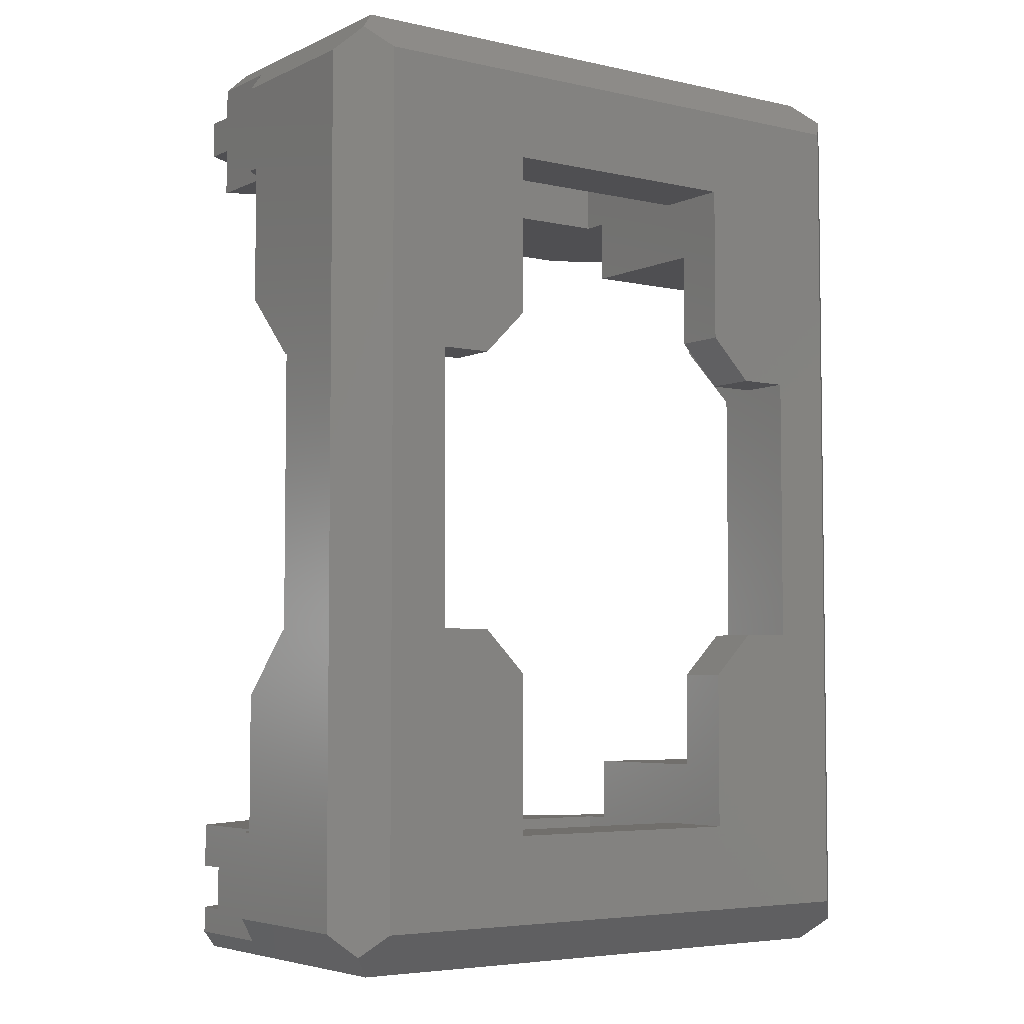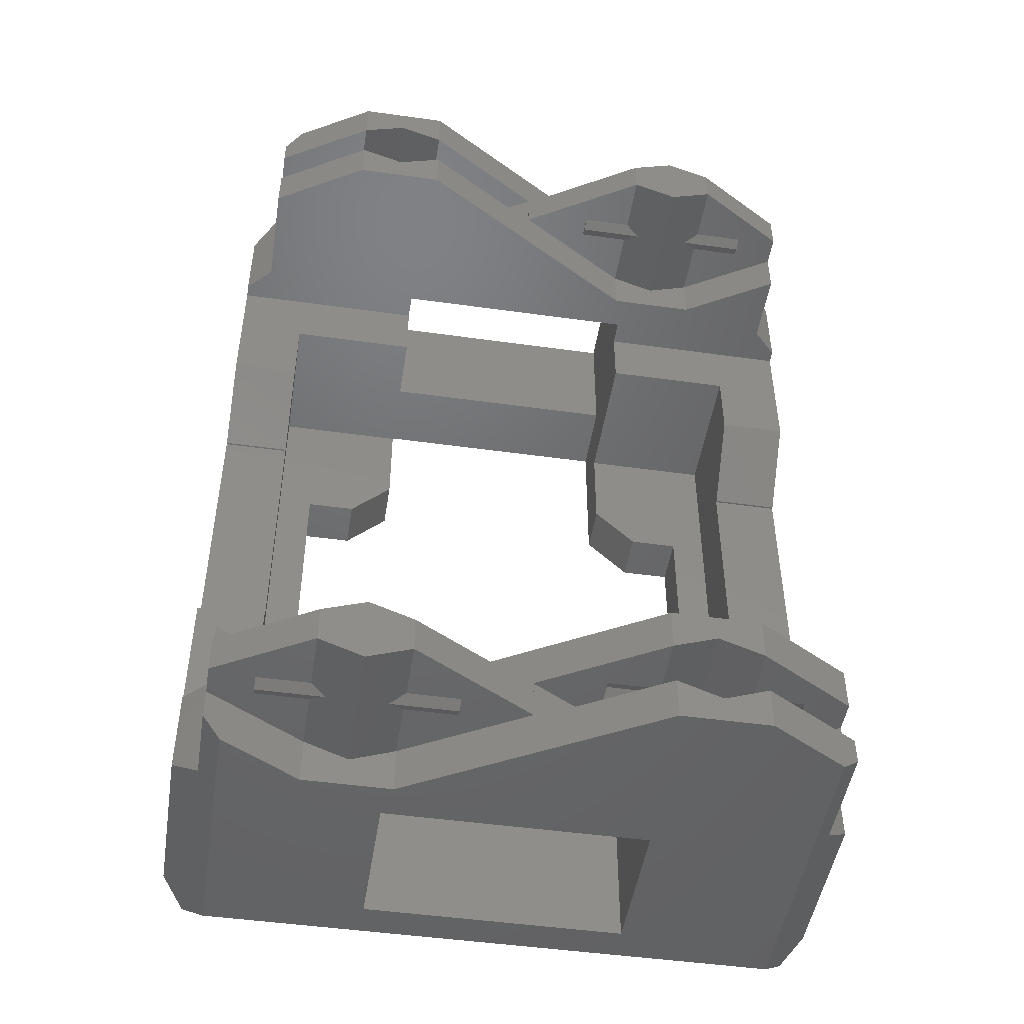
<metadata>
{"format":"stl","ext":"stl","renderer":"f3d","projection":"perspective","resolution":1024,"background":"white","views":[{"elev":-4.9,"azim":144.5,"up":"+Y"},{"elev":-48.3,"azim":-8.9,"up":"+Y"}]}
</metadata>
<code>
# stl→obj: 368 verts, 768 faces
v -21.67 -32.82 4
v -9.812 -26.15 4
v 21.67 -32.82 4
v 9.812 -26.15 4
v -17 -10.57 4
v 17 -10.57 4
v -17 10.57 4
v 21.67 32.82 4
v -21.67 32.82 4
v -9.812 -13.91 4
v 9.812 -13.91 4
v -13.15 -10.57 4
v 13.15 -10.57 4
v 17 10.57 4
v -9.812 13.91 4
v -13.15 10.57 4
v 13.15 10.57 4
v 9.812 13.91 4
v -9.812 26.15 4
v 9.812 26.15 4
v -21.67 -36.15 7.333
v -25 -32.82 7.333
v 25 32.82 7.333
v 21.67 36.15 7.333
v -9.812 -21.27 8
v 9.812 -21.27 8
v -9.812 -13.91 8
v 13.15 -10.57 8
v -17 -10.57 8
v 17 10.57 8
v -13.15 10.57 8
v 9.812 13.91 8
v -9.812 21.27 8
v 9.812 21.27 8
v -9.812 -26.15 10
v 9.812 26.15 10
v -23.33 -34.48 5.667
v 23.33 -34.48 5.667
v 21.67 -36.15 7.333
v 25 -32.82 7.333
v -25 32.82 7.333
v -23.33 34.48 5.667
v 23.33 34.48 5.667
v -21.67 36.15 7.333
v 9.812 -13.91 8
v -13.15 -10.57 8
v 17 -10.57 8
v -17 10.57 8
v 13.15 10.57 8
v -9.812 13.91 8
v 9.812 -26.15 10
v -9.812 26.15 10
v 9.812 -36.15 10
v -9.812 36.15 10
v -25 -10.57 14
v 25 -10.57 14
v -25 -32.82 20.15
v 25 -32.82 20.15
v -25 32.82 20.15
v 25 32.82 20.15
v -9.812 -36.15 10
v 9.812 36.15 10
v 9.812 -36.15 21.15
v -9.812 36.15 21.15
v -15.83 -36.15 23.86
v 15.83 36.15 23.86
v -25 10.57 14
v 25 10.57 14
v -25 -26.15 19.15
v 25 -26.15 19.15
v -25 26.15 19.15
v 25 26.15 19.15
v -23 -34.82 22.15
v 23 -34.82 22.15
v -23 34.82 22.15
v 23 34.82 22.15
v 21.67 -36.15 31.07
v -21.67 36.15 31.07
v -21.67 -36.15 27.22
v 21.67 36.15 27.22
v -19.75 -21.27 8
v 19.75 -21.27 8
v -19.75 21.27 8
v 19.75 21.27 8
v -19.75 -10.57 14
v 19.75 -10.57 14
v -19.75 -21.27 19.15
v 9.812 -21.27 19.15
v -9.812 21.27 19.15
v 19.75 21.27 19.15
v -9.812 -21.27 19.15
v 9.812 21.27 19.15
v -19.75 10.57 14
v 19.75 10.57 14
v -19.75 -15.57 19.15
v 19.75 -15.57 19.15
v -19.75 15.57 19.15
v 19.75 15.57 19.15
v 19.75 -21.27 19.15
v -19.75 21.27 19.15
v -9.812 -26.15 19.15
v 9.812 -26.15 19.15
v -9.812 26.15 19.15
v 9.812 26.15 19.15
v -9.812 -36.15 21.15
v 9.812 36.15 21.15
v -25 -10.57 14.15
v 19.75 -10.57 14.15
v -19.75 10.57 14.15
v 25 10.57 14.15
v -19.75 -10.57 14.15
v 25 -10.57 14.15
v -25 10.57 14.15
v 19.75 10.57 14.15
v -25 -15.57 19.15
v 25 -15.57 19.15
v -25 15.57 19.15
v 25 15.57 19.15
v 23 -26.15 22.15
v -23 26.15 22.15
v -15.83 -26.15 23.86
v 15.83 26.15 23.86
v -25 -26.15 20.15
v 25 -26.15 20.15
v -25 26.15 20.15
v 25 26.15 20.15
v -23 -26.15 22.15
v 23 26.15 22.15
v -9.812 -26.15 21.15
v 9.812 -26.15 21.15
v -9.812 26.15 21.15
v 9.812 26.15 21.15
v 0 -36.15 29.15
v 0 -26.15 29.15
v 0 26.15 29.15
v 0 36.15 29.15
v 23 -26.15 30.3
v -23 26.15 30.3
v -9.167 -36.15 23.86
v -9.167 -26.15 23.86
v 9.167 26.15 23.86
v 9.167 36.15 23.86
v 9.167 -36.15 34.44
v 9.167 -26.15 34.44
v -9.167 26.15 34.44
v -9.167 36.15 34.44
v 15.83 -26.15 34.44
v -15.83 26.15 34.44
v 15.83 -36.15 34.44
v -15.83 36.15 34.44
v 23 -29.48 27.98
v -23 29.48 27.98
v -23 -29.73 27.99
v 23 29.73 27.99
v -23 -26.15 27.99
v 23 26.15 27.99
v -23 -34.82 27.99
v 23 34.82 27.99
v 23 -32.83 27.98
v -23 32.83 27.98
v 23 -34.82 30.3
v -23 34.82 30.3
v -23 -32.57 27.99
v 23 32.57 27.99
v 12.5 -34.08 23.85
v 12.5 -31.57 23.85
v 9.15 -32.83 23.85
v 15.85 -32.83 23.85
v 12.5 -30.73 23.85
v 9.15 -29.48 23.85
v 15.85 -29.48 23.85
v 12.5 -28.22 23.85
v -12.5 28.22 23.85
v -12.5 30.73 23.85
v -15.85 29.48 23.85
v -9.15 29.48 23.85
v -12.5 31.57 23.85
v -15.85 32.83 23.85
v -9.15 32.83 23.85
v -12.5 34.08 23.85
v 9.15 -32.83 28.31
v 15.85 -32.83 28.31
v 9.15 -29.48 28.31
v 15.85 -29.48 28.31
v -15.85 29.48 28.31
v -9.15 29.48 28.31
v -15.85 32.83 28.31
v -9.15 32.83 28.31
v 0 -29.48 29.14
v 0 29.48 29.14
v 19.73 -32.83 28.31
v 19.73 -29.48 28.31
v -19.73 29.48 28.31
v -19.73 32.83 28.31
v 5.269 -32.83 28.31
v 5.269 -29.48 28.31
v -5.269 29.48 28.31
v -5.269 32.83 28.31
v 0 -32.83 29.14
v 0 32.83 29.14
v 10.27 -33.24 29.15
v 14.73 -33.24 29.15
v 10.27 -29.06 29.15
v 14.73 -29.06 29.15
v -14.73 29.06 29.15
v -10.27 29.06 29.15
v -14.73 33.24 29.15
v -10.27 33.24 29.15
v 12.5 -34.08 34.44
v 12.5 -28.22 34.44
v -12.5 28.22 34.44
v -12.5 34.08 34.44
v -12.5 -33.82 23.86
v -15.83 -32.57 23.86
v -9.167 -32.57 23.86
v -15.83 -29.73 23.86
v -12.5 -28.48 23.86
v -9.167 -29.73 23.86
v 12.5 28.48 23.86
v 9.167 29.73 23.86
v 15.83 29.73 23.86
v 9.167 32.57 23.86
v 12.5 33.82 23.86
v 15.83 32.57 23.86
v -15.83 -32.57 28.32
v -9.167 -32.57 28.32
v -15.83 -29.73 28.32
v -9.167 -29.73 28.32
v 9.167 29.73 28.32
v 15.83 29.73 28.32
v 9.167 32.57 28.32
v 15.83 32.57 28.32
v 0 -32.83 29.15
v 0 -29.48 29.15
v 0 29.48 29.15
v 0 32.83 29.15
v -19.72 -32.57 28.32
v -19.72 -29.73 28.32
v 19.72 29.73 28.32
v 19.72 32.57 28.32
v -5.283 -32.57 28.32
v -5.283 -29.73 28.32
v 5.283 29.73 28.32
v 5.283 32.57 28.32
v 0 -32.57 29.15
v 0 -29.73 29.15
v 0 29.73 29.15
v 0 32.57 29.15
v -14.72 -32.98 29.15
v -10.28 -32.98 29.15
v -14.72 -29.32 29.15
v -10.28 -29.32 29.15
v 10.28 29.32 29.15
v 14.72 29.32 29.15
v 10.28 32.98 29.15
v 14.72 32.98 29.15
v -12.5 -33.82 34.44
v -12.5 -28.48 34.44
v 12.5 28.48 34.44
v 12.5 33.82 34.44
v 23 -32.83 29.15
v 23 -29.48 29.15
v -23 29.48 29.15
v -23 32.83 29.15
v -23 -32.57 29.15
v 23 29.73 29.15
v -23 -29.73 29.15
v 23 32.57 29.15
v 5.269 -33.24 29.15
v 19.73 -33.24 29.15
v 5.269 -29.06 29.15
v 19.73 -29.06 29.15
v -19.73 29.06 29.15
v -5.269 29.06 29.15
v -19.73 33.24 29.15
v -5.269 33.24 29.15
v 5.269 -32.83 29.15
v 5.269 -29.48 29.15
v -5.269 29.48 29.15
v -5.269 32.83 29.15
v 19.73 -32.83 29.15
v 19.73 -29.48 29.15
v -19.73 29.48 29.15
v -19.73 32.83 29.15
v -19.72 -32.98 29.15
v -5.283 -32.98 29.15
v -19.72 -29.32 29.15
v -5.283 -29.32 29.15
v 5.283 29.32 29.15
v 19.72 29.32 29.15
v 5.283 32.98 29.15
v 19.72 32.98 29.15
v -5.283 -32.57 29.15
v -5.283 -29.73 29.15
v 5.283 29.73 29.15
v 5.283 32.57 29.15
v -19.72 -32.57 29.15
v -19.72 -29.73 29.15
v 19.72 29.73 29.15
v 19.72 32.57 29.15
v -15.83 -32.57 29.98
v -9.167 -32.57 29.98
v -19.72 -32.57 29.98
v -5.283 -32.57 29.98
v -19.72 -29.73 29.98
v -5.283 -29.73 29.98
v -15.83 -29.73 29.98
v -9.167 -29.73 29.98
v 9.167 29.73 29.98
v 15.83 29.73 29.98
v 5.283 29.73 29.98
v 19.72 29.73 29.98
v 5.283 32.57 29.98
v 19.72 32.57 29.98
v 9.167 32.57 29.98
v 15.83 32.57 29.98
v 9.15 -32.83 29.99
v 15.85 -32.83 29.99
v 5.269 -32.83 29.99
v 19.73 -32.83 29.99
v 5.269 -29.48 29.99
v 19.73 -29.48 29.99
v 9.15 -29.48 29.99
v 15.85 -29.48 29.99
v -15.85 29.48 29.99
v -9.15 29.48 29.99
v -19.73 29.48 29.99
v -5.269 29.48 29.99
v -19.73 32.83 29.99
v -5.269 32.83 29.99
v -15.85 32.83 29.99
v -9.15 32.83 29.99
v -23 -29.73 30.3
v 23 29.73 30.3
v 9.15 -29.48 34.43
v -9.15 29.48 34.43
v -9.15 32.83 34.43
v -9.167 -29.73 34.44
v 9.167 29.73 34.44
v -23 -32.57 30.3
v 23 32.57 30.3
v -9.167 -32.57 34.44
v 9.167 32.57 34.44
v 23 -32.83 30.3
v 23 -29.48 30.3
v -23 29.48 30.3
v -23 32.83 30.3
v 9.15 -32.83 34.43
v -15.83 -32.57 34.44
v -15.83 -29.73 34.44
v 15.83 29.73 34.44
v 15.83 32.57 34.44
v 15.85 -32.83 34.43
v 15.85 -29.48 34.43
v -15.85 29.48 34.43
v -15.85 32.83 34.43
v 9.167 -32.83 34.44
v 15.83 -32.83 34.44
v 9.167 -29.47 34.44
v 15.83 -29.47 34.44
v -15.83 29.47 34.44
v -9.167 29.47 34.44
v -15.83 32.83 34.44
v -9.167 32.83 34.44
v -12.5 -31.32 34.44
v -12.5 -30.98 34.44
v 12.5 30.98 34.44
v 12.5 31.32 34.44
f 1 2 3
f 3 2 4
f 1 5 2
f 3 4 6
f 1 7 5
f 3 6 8
f 1 9 7
f 2 5 10
f 4 11 6
f 10 5 12
f 11 13 6
f 6 14 8
f 7 15 16
f 17 18 14
f 7 19 15
f 14 18 20
f 7 9 19
f 14 20 8
f 19 8 20
f 19 9 8
f 1 3 21
f 1 22 9
f 3 8 23
f 9 24 8
f 2 10 25
f 4 26 11
f 10 12 27
f 11 28 13
f 5 29 12
f 13 28 6
f 5 7 29
f 6 30 14
f 7 16 31
f 17 14 30
f 16 15 31
f 17 32 18
f 15 19 33
f 18 34 20
f 2 35 4
f 19 20 36
f 1 21 37
f 3 38 39
f 1 37 22
f 3 40 38
f 9 41 42
f 8 43 23
f 9 42 44
f 8 24 43
f 3 39 21
f 3 23 40
f 9 22 41
f 9 44 24
f 10 27 25
f 11 26 45
f 11 45 28
f 12 46 27
f 12 29 46
f 6 28 47
f 6 47 30
f 7 48 29
f 7 31 48
f 17 30 49
f 17 49 32
f 15 50 31
f 15 33 50
f 18 32 34
f 2 25 35
f 4 51 26
f 19 52 33
f 20 34 36
f 4 35 51
f 19 36 52
f 37 21 22
f 38 40 39
f 42 41 44
f 43 24 23
f 21 39 53
f 44 54 24
f 22 55 41
f 40 23 56
f 21 57 22
f 39 40 58
f 41 59 44
f 23 24 60
f 21 53 61
f 24 54 62
f 39 63 53
f 44 64 54
f 21 61 65
f 24 62 66
f 41 55 67
f 23 68 56
f 22 69 55
f 40 56 70
f 41 67 71
f 23 72 68
f 22 57 69
f 40 70 58
f 41 71 59
f 23 60 72
f 21 73 57
f 39 58 74
f 44 59 75
f 24 76 60
f 39 77 63
f 44 78 64
f 21 79 73
f 24 80 76
f 39 74 77
f 44 75 78
f 21 65 79
f 24 66 80
f 81 25 27
f 26 82 45
f 81 27 29
f 82 47 45
f 82 30 47
f 81 29 83
f 82 84 30
f 27 46 29
f 45 47 28
f 29 48 83
f 48 31 50
f 49 30 32
f 48 50 83
f 30 84 32
f 50 33 83
f 32 84 34
f 81 83 85
f 82 86 84
f 81 87 25
f 26 88 82
f 83 33 89
f 34 84 90
f 25 91 35
f 26 51 88
f 33 52 89
f 34 92 36
f 83 93 85
f 84 86 94
f 81 85 95
f 82 96 86
f 83 97 93
f 84 94 98
f 25 87 91
f 82 88 99
f 81 95 87
f 82 99 96
f 83 100 97
f 84 98 90
f 83 89 100
f 34 90 92
f 61 53 35
f 53 51 35
f 52 36 54
f 36 62 54
f 61 35 101
f 53 102 51
f 52 54 103
f 36 104 62
f 35 91 101
f 51 102 88
f 52 103 89
f 36 92 104
f 61 101 105
f 53 63 102
f 54 64 103
f 62 104 106
f 61 105 65
f 62 106 66
f 55 85 67
f 86 56 94
f 85 93 67
f 56 68 94
f 55 107 85
f 86 108 56
f 67 93 109
f 94 68 110
f 85 107 111
f 56 108 112
f 67 109 113
f 94 110 114
f 55 115 107
f 85 111 95
f 86 96 108
f 56 112 116
f 67 113 117
f 93 97 109
f 94 114 98
f 68 118 110
f 55 69 115
f 56 116 70
f 67 117 71
f 68 72 118
f 107 115 111
f 108 96 112
f 113 109 97
f 114 110 118
f 111 115 95
f 112 96 116
f 113 97 117
f 114 118 98
f 69 101 87
f 102 70 99
f 101 91 87
f 102 99 88
f 69 87 115
f 70 116 99
f 87 95 115
f 99 116 96
f 117 97 100
f 98 118 90
f 117 100 71
f 118 72 90
f 100 89 103
f 92 90 104
f 100 103 71
f 90 72 104
f 102 119 70
f 71 103 120
f 69 121 101
f 104 72 122
f 69 57 123
f 70 124 58
f 71 125 59
f 72 60 126
f 69 123 127
f 70 119 124
f 71 120 125
f 72 126 128
f 101 129 105
f 102 63 130
f 103 64 131
f 104 132 106
f 102 130 119
f 103 131 120
f 101 121 129
f 104 122 132
f 69 127 121
f 72 128 122
f 57 127 123
f 58 124 119
f 125 120 59
f 126 60 128
f 57 73 127
f 58 119 74
f 59 120 75
f 60 76 128
f 105 130 63
f 105 129 130
f 131 106 132
f 131 64 106
f 105 63 133
f 129 134 130
f 131 132 135
f 64 136 106
f 130 137 119
f 131 138 120
f 105 139 65
f 129 121 140
f 132 122 141
f 106 142 66
f 105 133 139
f 129 140 134
f 132 141 135
f 106 136 142
f 63 143 133
f 130 134 144
f 131 135 145
f 64 146 136
f 130 147 137
f 131 148 138
f 63 77 149
f 64 78 150
f 63 149 143
f 130 144 147
f 131 145 148
f 64 150 146
f 74 119 151
f 120 152 75
f 73 153 127
f 128 76 154
f 127 155 121
f 128 156 122
f 73 79 157
f 76 80 158
f 74 151 159
f 75 152 160
f 74 159 161
f 119 137 151
f 120 138 152
f 75 160 162
f 73 157 163
f 73 163 153
f 127 153 155
f 128 154 156
f 76 164 154
f 76 158 164
f 74 161 77
f 75 162 78
f 165 166 167
f 165 168 166
f 168 169 166
f 167 166 170
f 168 171 169
f 166 169 170
f 169 172 170
f 169 171 172
f 173 174 175
f 173 176 174
f 176 177 174
f 175 174 178
f 176 179 177
f 174 177 178
f 177 180 178
f 177 179 180
f 168 159 171
f 175 178 160
f 165 167 181
f 165 182 168
f 170 172 183
f 171 184 172
f 173 175 185
f 173 186 176
f 178 180 187
f 179 188 180
f 167 170 189
f 176 190 179
f 171 159 151
f 175 160 152
f 168 191 159
f 171 151 192
f 175 152 193
f 178 194 160
f 167 195 181
f 168 182 191
f 170 183 196
f 171 192 184
f 175 193 185
f 176 186 197
f 178 187 194
f 179 198 188
f 167 199 195
f 170 196 189
f 176 197 190
f 179 200 198
f 165 181 201
f 165 202 182
f 172 203 183
f 172 184 204
f 173 185 205
f 173 206 186
f 180 207 187
f 180 188 208
f 167 189 199
f 179 190 200
f 165 201 209
f 165 209 202
f 172 210 203
f 172 204 210
f 173 205 211
f 173 211 206
f 180 212 207
f 180 208 212
f 65 139 213
f 65 213 214
f 139 215 213
f 216 217 121
f 218 140 217
f 217 140 121
f 141 122 219
f 141 219 220
f 122 221 219
f 222 223 142
f 224 66 223
f 223 66 142
f 65 214 79
f 224 80 66
f 216 121 155
f 122 156 221
f 213 225 214
f 213 215 226
f 216 227 217
f 218 217 228
f 219 229 220
f 219 221 230
f 222 231 223
f 224 223 232
f 139 233 215
f 218 234 140
f 141 220 235
f 222 142 236
f 214 163 79
f 224 164 80
f 216 155 153
f 221 156 154
f 214 237 163
f 216 153 238
f 221 154 239
f 224 240 164
f 214 225 237
f 215 241 226
f 216 238 227
f 218 228 242
f 220 229 243
f 221 239 230
f 222 244 231
f 224 232 240
f 215 245 241
f 218 242 246
f 220 243 247
f 222 248 244
f 213 249 225
f 213 226 250
f 217 227 251
f 217 252 228
f 219 253 229
f 219 230 254
f 223 231 255
f 223 256 232
f 139 133 233
f 215 233 245
f 218 246 234
f 140 234 134
f 141 235 135
f 220 247 235
f 222 236 248
f 142 136 236
f 213 257 249
f 213 250 257
f 217 251 258
f 217 258 252
f 219 259 253
f 219 254 259
f 223 255 260
f 223 260 256
f 79 163 157
f 80 164 158
f 159 191 261
f 151 262 192
f 152 263 193
f 160 194 264
f 159 261 161
f 151 137 262
f 152 138 263
f 160 264 162
f 163 265 153
f 154 164 266
f 163 237 265
f 153 267 238
f 154 266 239
f 164 240 268
f 153 265 267
f 164 268 266
f 195 269 181
f 182 270 191
f 196 183 271
f 184 192 272
f 193 273 185
f 186 274 197
f 194 187 275
f 188 198 276
f 195 199 277
f 196 278 189
f 197 279 190
f 198 200 280
f 181 269 201
f 182 202 270
f 195 277 269
f 191 270 281
f 191 281 261
f 192 262 282
f 196 271 278
f 192 282 272
f 183 203 271
f 184 272 204
f 185 273 205
f 186 206 274
f 193 283 273
f 197 274 279
f 193 263 283
f 194 284 264
f 194 275 284
f 198 280 276
f 187 207 275
f 188 276 208
f 237 225 285
f 226 241 286
f 238 287 227
f 228 288 242
f 243 229 289
f 230 239 290
f 244 291 231
f 232 292 240
f 241 245 293
f 242 294 246
f 243 295 247
f 244 248 296
f 225 249 285
f 226 286 250
f 237 285 297
f 241 293 286
f 237 297 265
f 238 267 298
f 238 298 287
f 242 288 294
f 227 287 251
f 228 252 288
f 229 253 289
f 230 290 254
f 243 289 295
f 239 299 290
f 239 266 299
f 240 300 268
f 244 296 291
f 240 292 300
f 231 291 255
f 232 256 292
f 199 189 245
f 190 247 200
f 199 245 233
f 189 246 245
f 189 234 246
f 190 235 247
f 200 247 248
f 200 248 236
f 199 233 277
f 189 278 234
f 190 279 235
f 200 236 280
f 133 233 233
f 245 246 245
f 234 134 134
f 135 235 135
f 247 248 248
f 236 136 236
f 133 133 233
f 233 233 277
f 245 245 293
f 246 246 245
f 246 294 246
f 234 278 234
f 234 234 134
f 235 235 135
f 235 279 235
f 247 295 247
f 247 247 248
f 248 248 296
f 236 236 280
f 136 136 236
f 133 143 133
f 134 134 144
f 135 135 145
f 136 146 136
f 285 249 301
f 250 286 302
f 285 303 297
f 286 293 304
f 265 297 303
f 293 245 304
f 267 305 298
f 294 306 246
f 298 305 287
f 294 288 306
f 287 307 251
f 252 308 288
f 289 253 309
f 254 290 310
f 289 311 295
f 290 299 312
f 247 295 311
f 299 266 312
f 248 313 296
f 300 314 268
f 296 313 291
f 300 292 314
f 291 315 255
f 256 316 292
f 269 317 201
f 202 318 270
f 269 277 319
f 270 320 281
f 233 319 277
f 281 320 261
f 234 278 321
f 282 262 322
f 278 271 321
f 282 322 272
f 271 203 323
f 204 272 324
f 273 325 205
f 206 326 274
f 273 283 327
f 274 328 279
f 263 327 283
f 279 328 235
f 264 284 329
f 280 236 330
f 284 275 329
f 280 330 276
f 275 207 331
f 208 276 332
f 265 333 267
f 266 268 334
f 234 335 134
f 135 235 336
f 236 136 337
f 133 143 233
f 245 246 338
f 247 339 248
f 285 301 303
f 286 304 302
f 287 305 307
f 288 308 306
f 289 309 311
f 290 312 310
f 291 313 315
f 292 316 314
f 265 303 340
f 267 333 305
f 266 334 312
f 268 314 341
f 249 257 301
f 250 302 257
f 245 342 304
f 246 306 338
f 251 307 258
f 252 258 308
f 253 259 309
f 254 310 259
f 247 311 339
f 248 343 313
f 255 315 260
f 256 260 316
f 269 319 317
f 270 318 320
f 271 323 321
f 272 322 324
f 273 327 325
f 274 326 328
f 275 331 329
f 276 330 332
f 261 320 344
f 262 345 322
f 263 346 327
f 264 329 347
f 233 348 319
f 234 321 335
f 235 328 336
f 236 337 330
f 201 317 209
f 202 209 318
f 203 210 323
f 204 324 210
f 205 325 211
f 206 211 326
f 207 212 331
f 208 332 212
f 261 344 161
f 265 340 333
f 262 137 345
f 263 138 346
f 268 341 334
f 264 347 162
f 233 143 348
f 134 335 144
f 135 336 145
f 136 146 337
f 245 338 342
f 248 339 343
f 303 301 349
f 302 304 342
f 305 350 307
f 308 338 306
f 311 309 339
f 310 312 351
f 313 343 315
f 316 352 314
f 303 349 340
f 305 333 350
f 312 334 351
f 314 352 341
f 301 257 349
f 302 342 257
f 307 350 258
f 308 258 338
f 309 259 339
f 310 351 259
f 315 343 260
f 316 260 352
f 319 348 317
f 318 353 320
f 321 323 335
f 324 322 354
f 327 355 325
f 326 336 328
f 329 331 356
f 332 330 337
f 320 353 344
f 322 345 354
f 327 346 355
f 329 356 347
f 317 348 357
f 318 358 353
f 323 359 335
f 324 354 360
f 325 355 361
f 326 362 336
f 331 363 356
f 332 337 364
f 317 357 209
f 318 209 358
f 323 210 359
f 324 360 210
f 325 361 211
f 326 211 362
f 331 212 363
f 332 364 212
f 161 344 77
f 347 78 162
f 345 137 354
f 340 349 333
f 138 148 346
f 334 341 352
f 344 353 77
f 347 356 78
f 137 147 354
f 346 148 355
f 333 349 350
f 334 352 351
f 77 353 149
f 78 356 150
f 348 143 357
f 353 358 149
f 335 359 144
f 354 147 360
f 355 148 361
f 336 362 145
f 356 363 150
f 337 146 364
f 143 149 209
f 143 209 357
f 149 358 209
f 257 365 349
f 257 342 365
f 342 366 365
f 349 365 350
f 342 338 366
f 365 366 350
f 366 258 350
f 366 338 258
f 359 210 144
f 360 147 210
f 210 147 144
f 148 145 211
f 148 211 361
f 145 362 211
f 259 367 339
f 259 351 367
f 351 368 367
f 339 367 343
f 351 352 368
f 367 368 343
f 368 260 343
f 368 352 260
f 363 212 150
f 364 146 212
f 212 146 150

</code>
